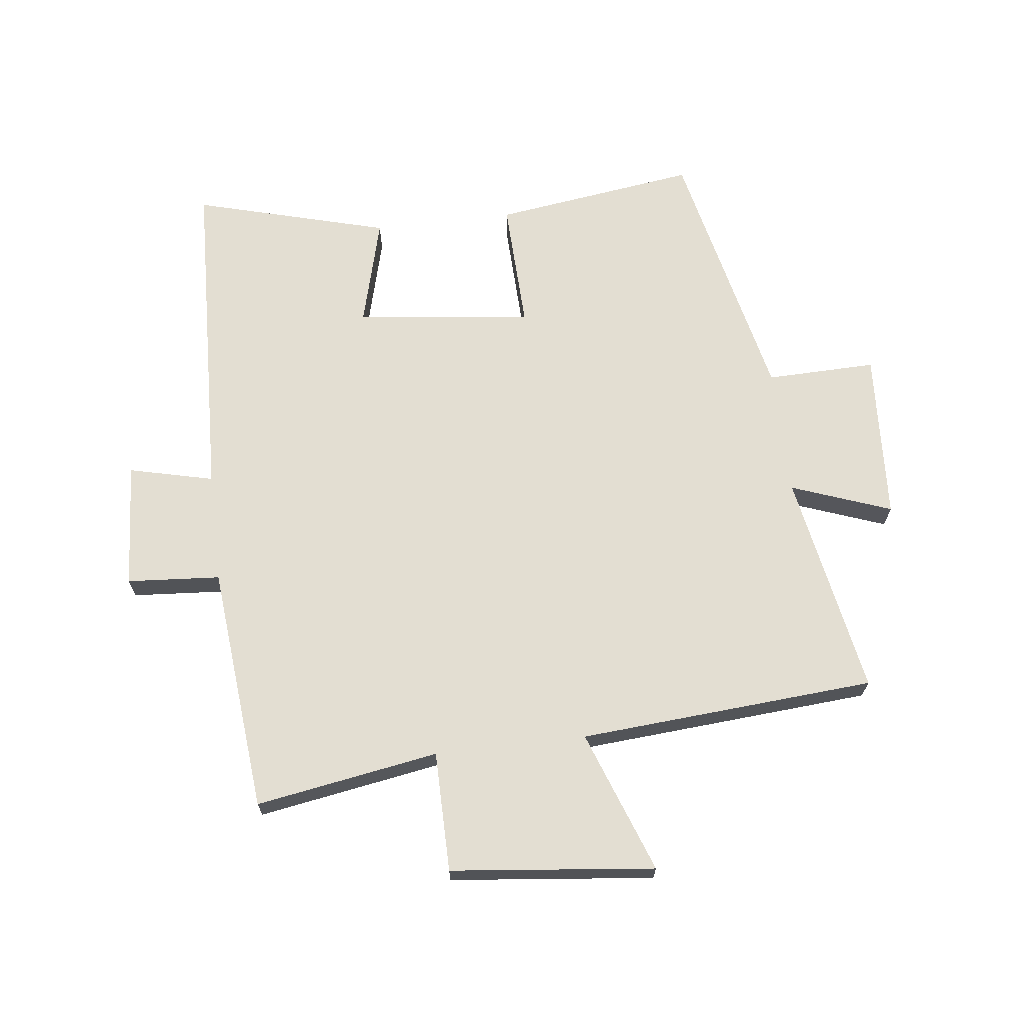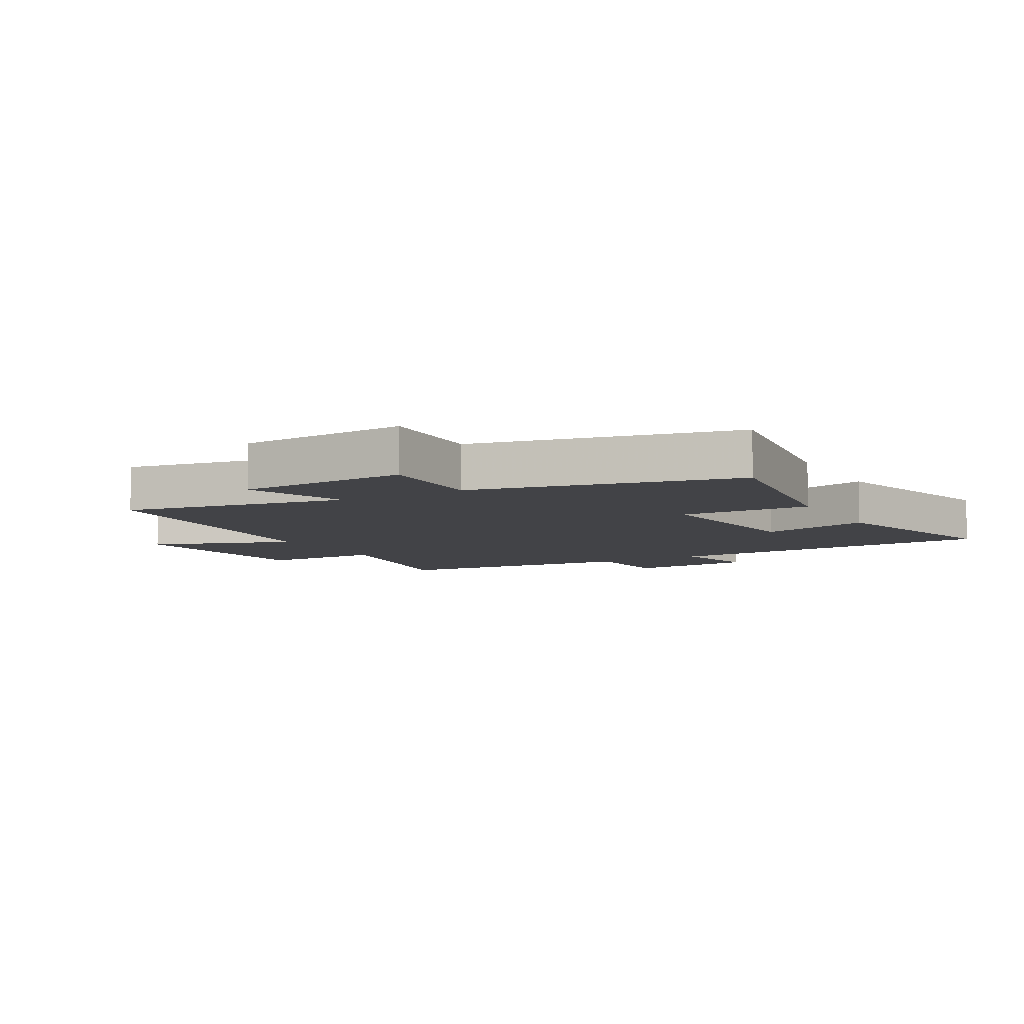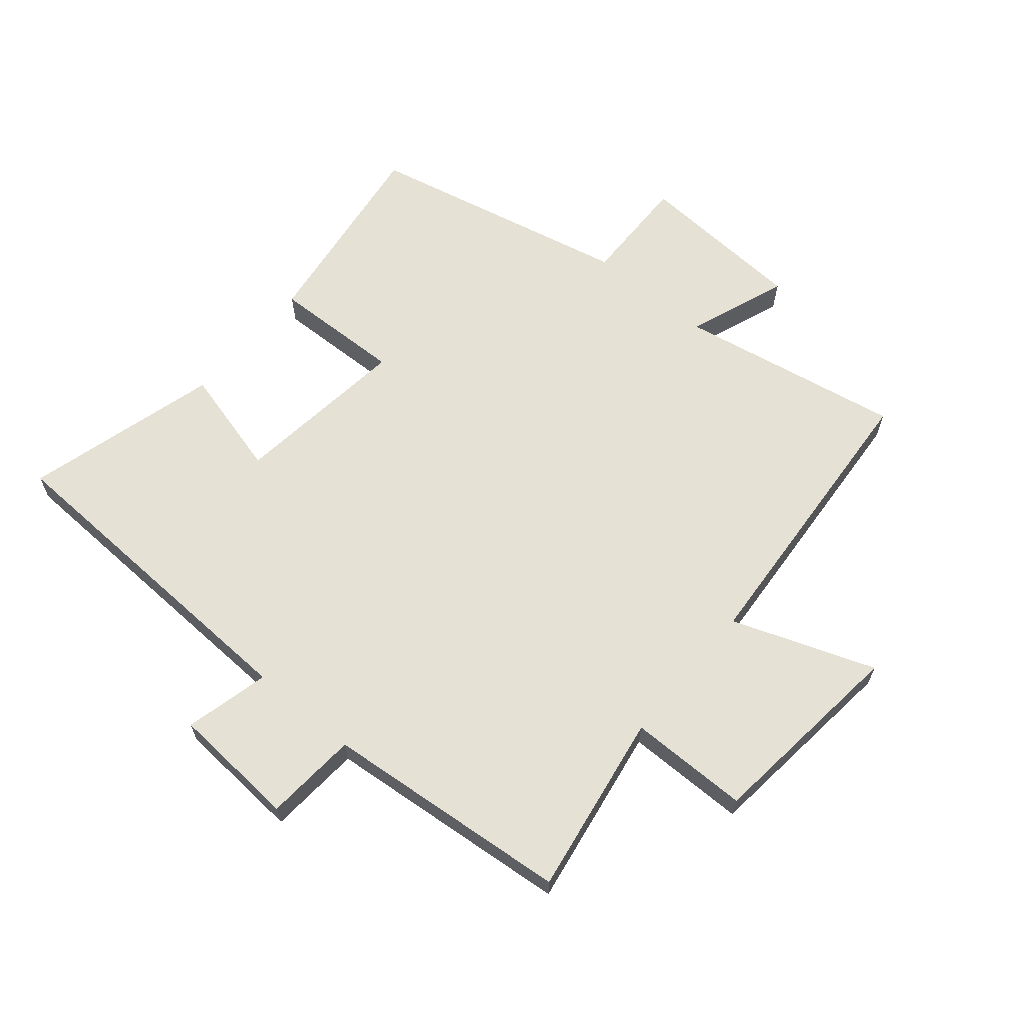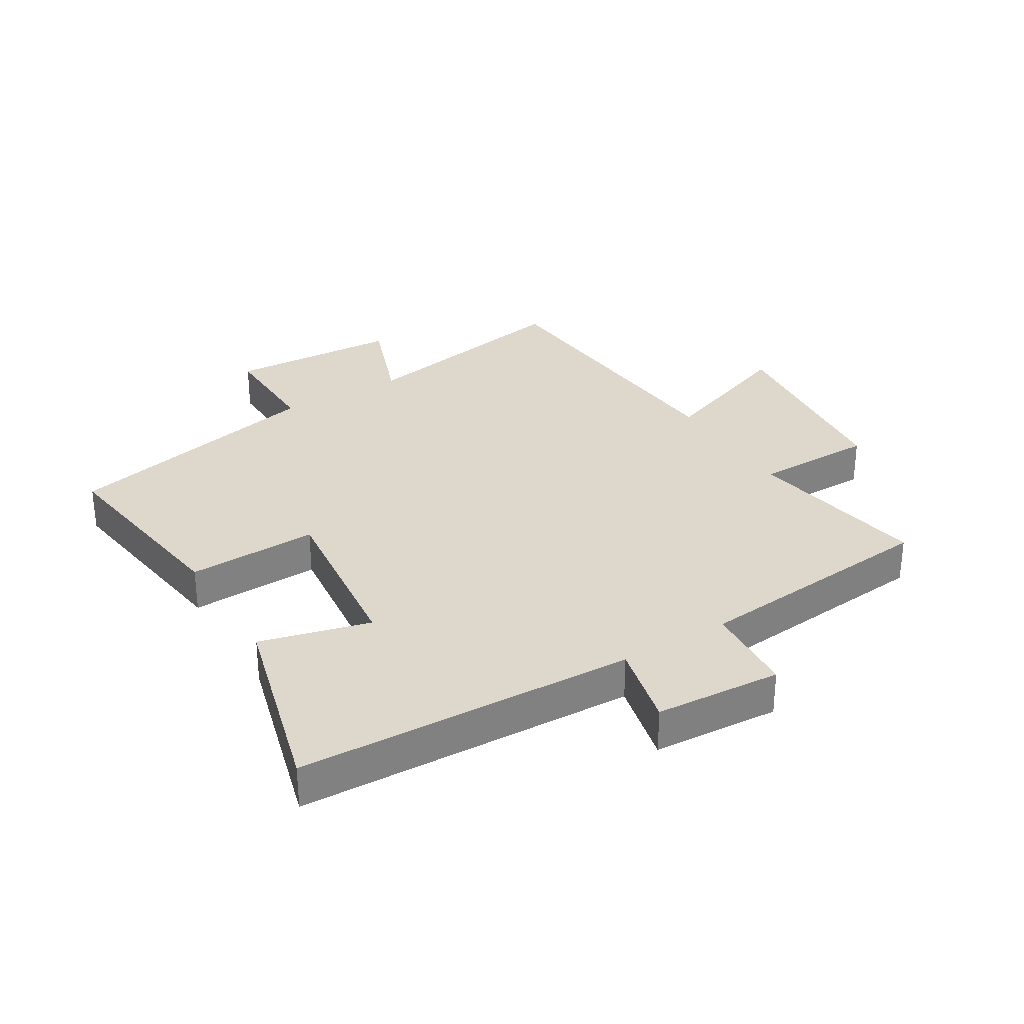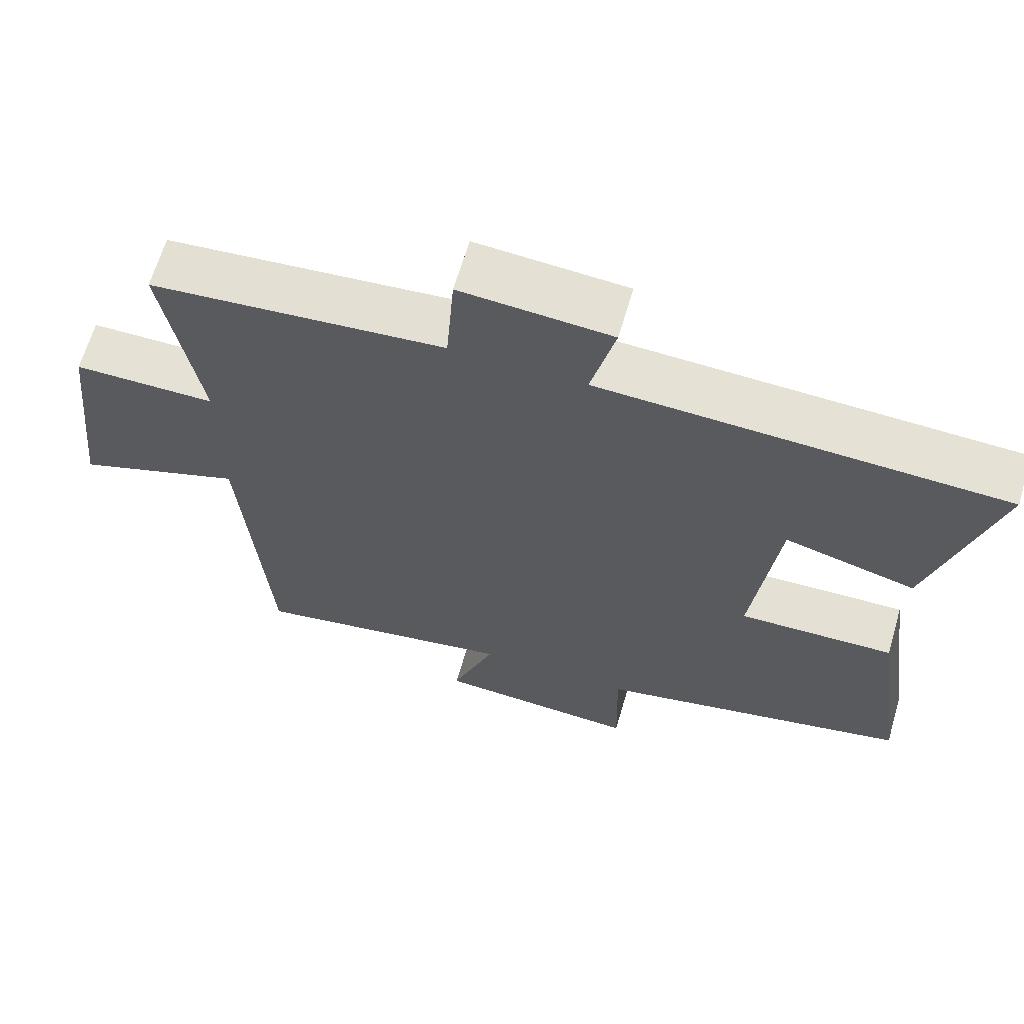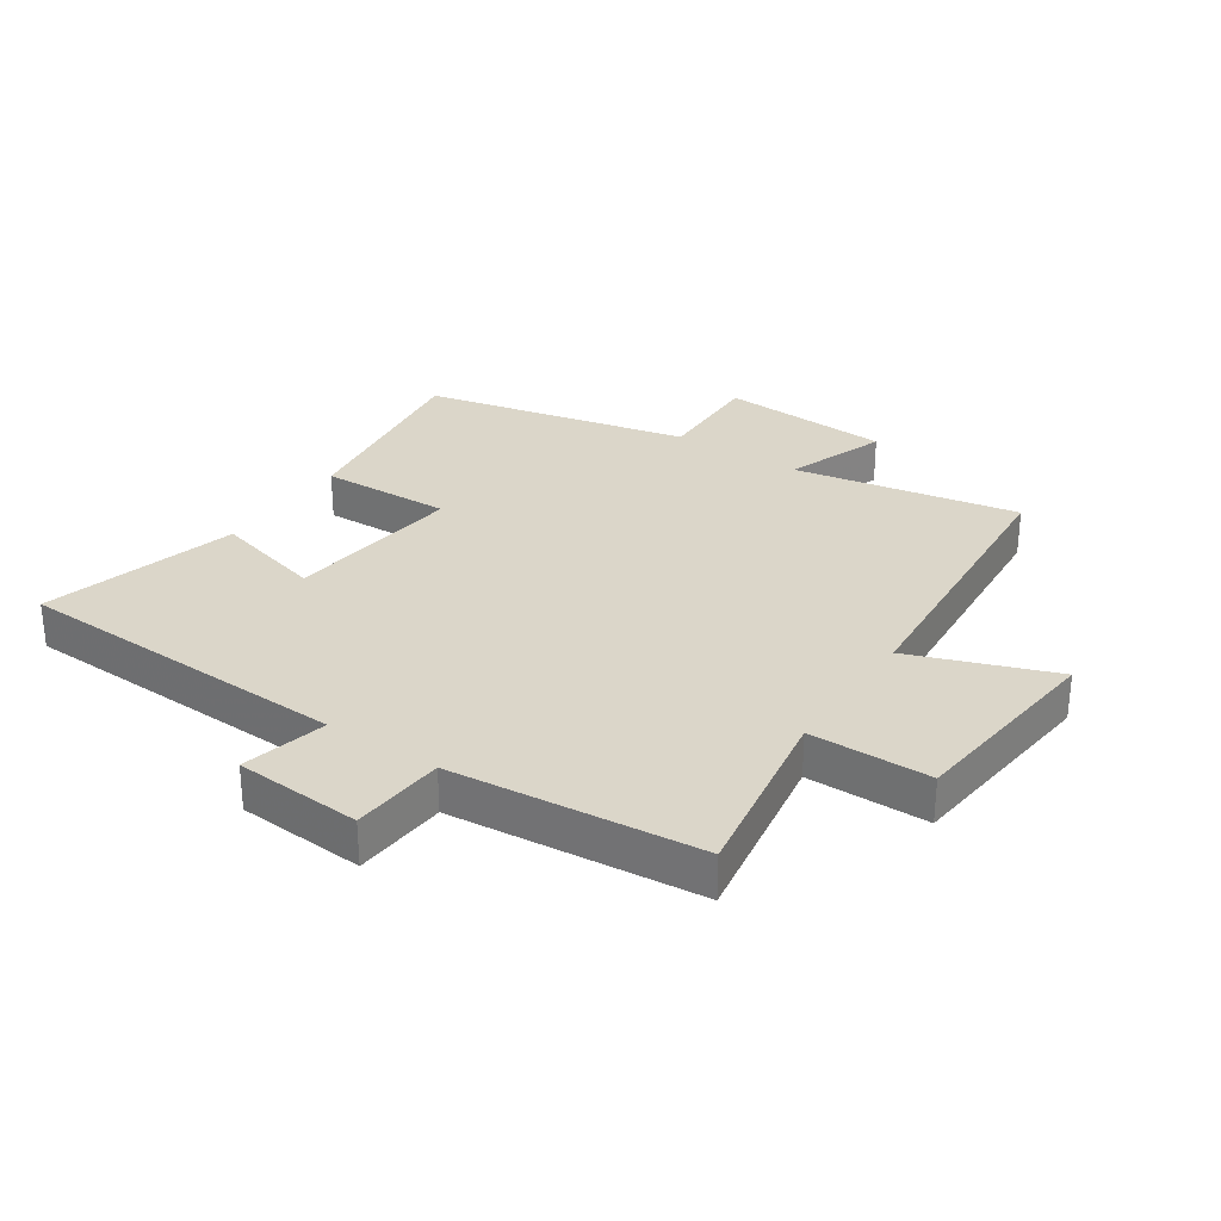
<metadata>
{"format":"obj","ext":"obj","renderer":"f3d","projection":"perspective","resolution":1024,"background":"white","views":[{"elev":67.7,"azim":83.2,"up":"+Y"},{"elev":-7.5,"azim":-150.5,"up":"+Y"},{"elev":64.1,"azim":40.1,"up":"+Y"},{"elev":31.1,"azim":-31.4,"up":"+Y"},{"elev":65.0,"azim":-163.6,"up":"+Z"},{"elev":29.9,"azim":33.8,"up":"+Y"}]}
</metadata>
<code>
v -0.546 0.07 -0.404
v -0.5 0.07 -0.072
v -0.287 0.07 -0.079
v -0.321 0.07 0.209
v -0.5 0.07 0.162
v -0.587 0.07 0.479
v -0.037 0.07 0.5
v -0.07 0.07 0.638
v 0.136 0.07 0.652
v 0.147 0.07 0.5
v 0.55 0.07 0.462
v 0.5 0.07 0.164
v 0.696 0.07 0.163
v 0.732 0.07 -0.169
v 0.5 0.07 -0.084
v 0.464 0.07 -0.567
v 0.099 0.07 -0.5
v 0.159 0.07 -0.663
v -0.119 0.07 -0.679
v -0.115 0.07 -0.5
v -0.546 0 -0.404
v -0.5 0 -0.072
v -0.287 0 -0.079
v -0.321 0 0.209
v -0.5 0 0.162
v -0.587 0 0.479
v -0.037 0 0.5
v -0.07 0 0.638
v 0.136 0 0.652
v 0.147 0 0.5
v 0.55 0 0.462
v 0.5 0 0.164
v 0.696 0 0.163
v 0.732 0 -0.169
v 0.5 0 -0.084
v 0.464 0 -0.567
v 0.099 0 -0.5
v 0.159 0 -0.663
v -0.119 0 -0.679
v -0.115 0 -0.5
f 17 18 19 20
f 1 2 3
f 20 1 3
f 17 20 3
f 17 3 4
f 16 17 4
f 15 16 4
f 12 13 14 15
f 12 15 4
f 10 11 12 4
f 7 8 9 10
f 6 7 10
f 5 6 10
f 4 5 10
f 40 39 38 37
f 23 22 21
f 23 21 40
f 23 40 37
f 24 23 37
f 24 37 36
f 24 36 35
f 35 34 33 32
f 24 35 32
f 24 32 31 30
f 30 29 28 27
f 30 27 26
f 30 26 25
f 30 25 24
f 1 21 22 2
f 2 22 23 3
f 3 23 24 4
f 4 24 25 5
f 5 25 26 6
f 6 26 27 7
f 7 27 28 8
f 8 28 29 9
f 9 29 30 10
f 10 30 31 11
f 11 31 32 12
f 12 32 33 13
f 13 33 34 14
f 14 34 35 15
f 15 35 36 16
f 16 36 37 17
f 17 37 38 18
f 18 38 39 19
f 19 39 40 20
f 20 40 21 1

</code>
